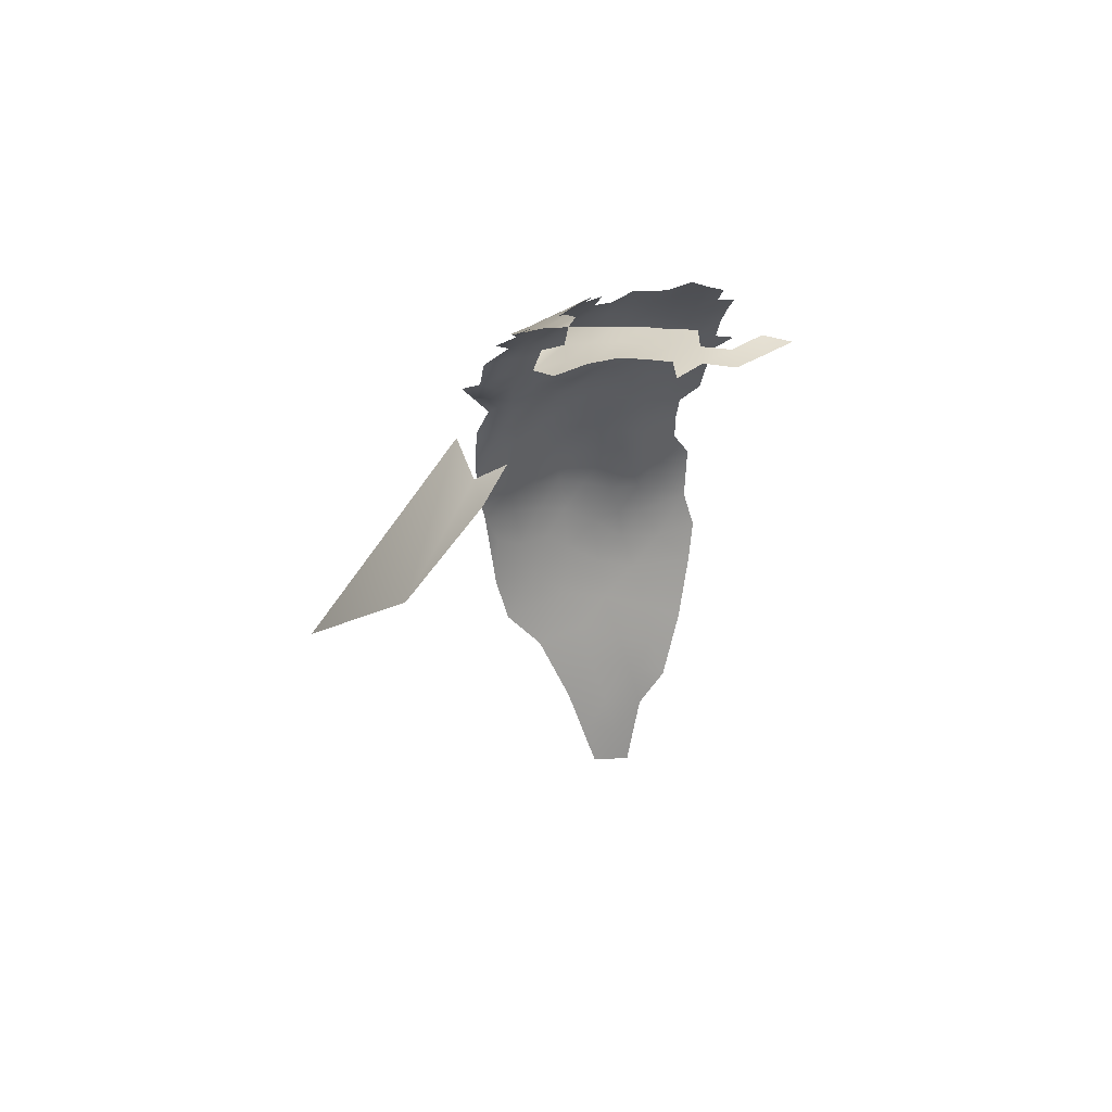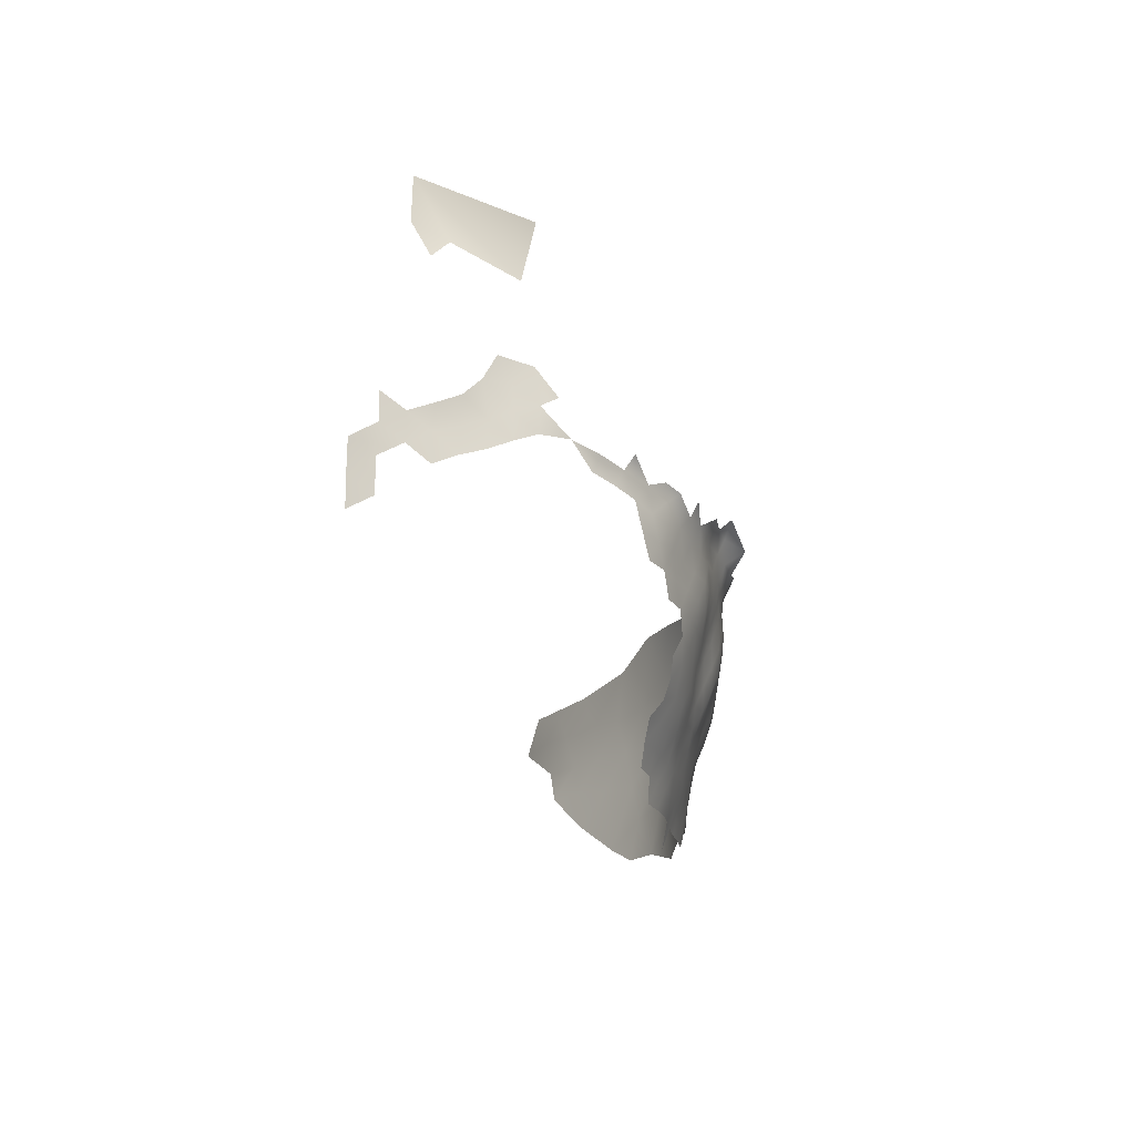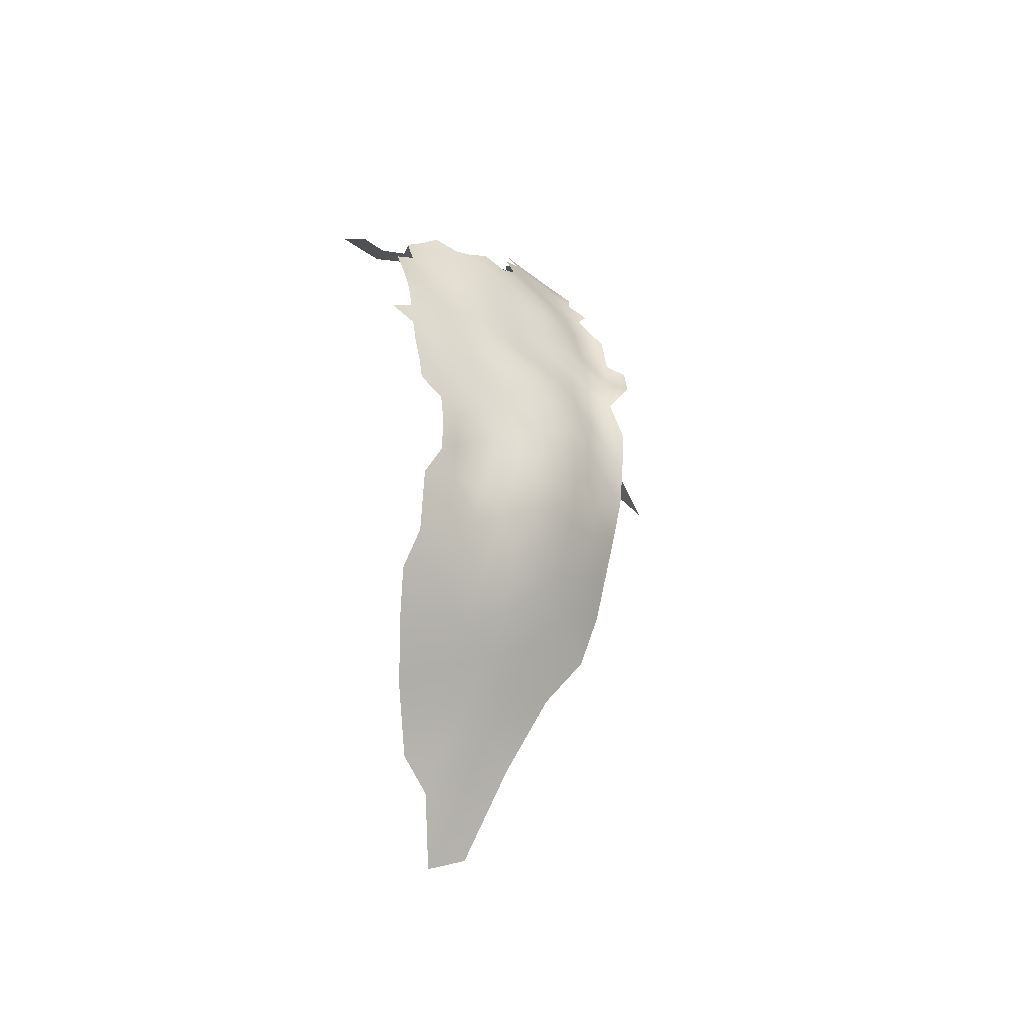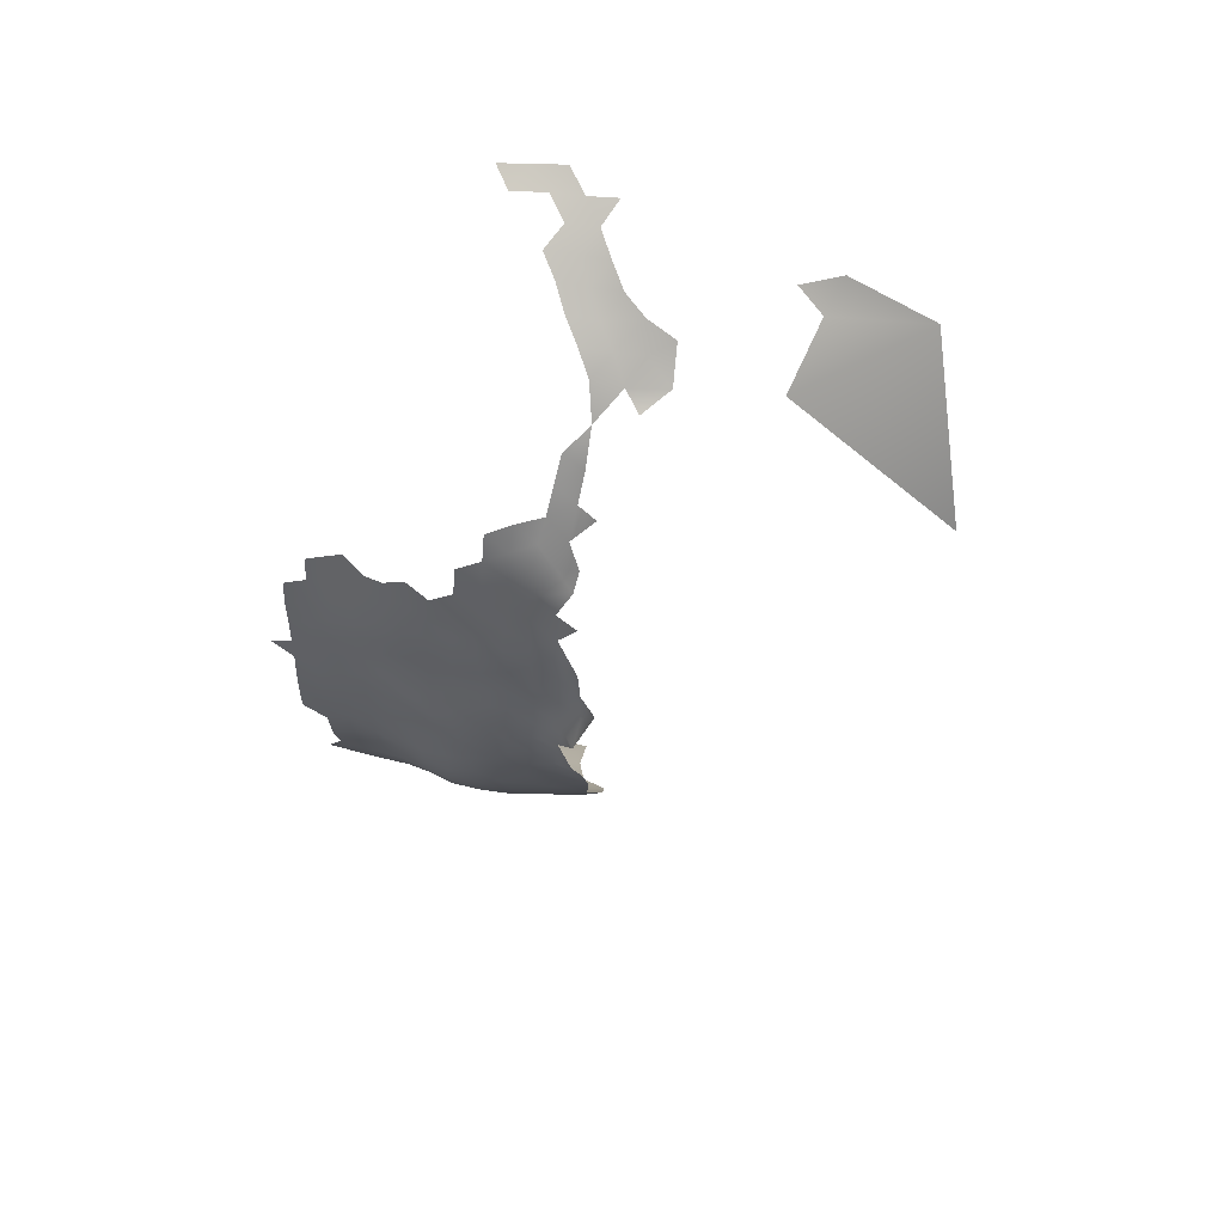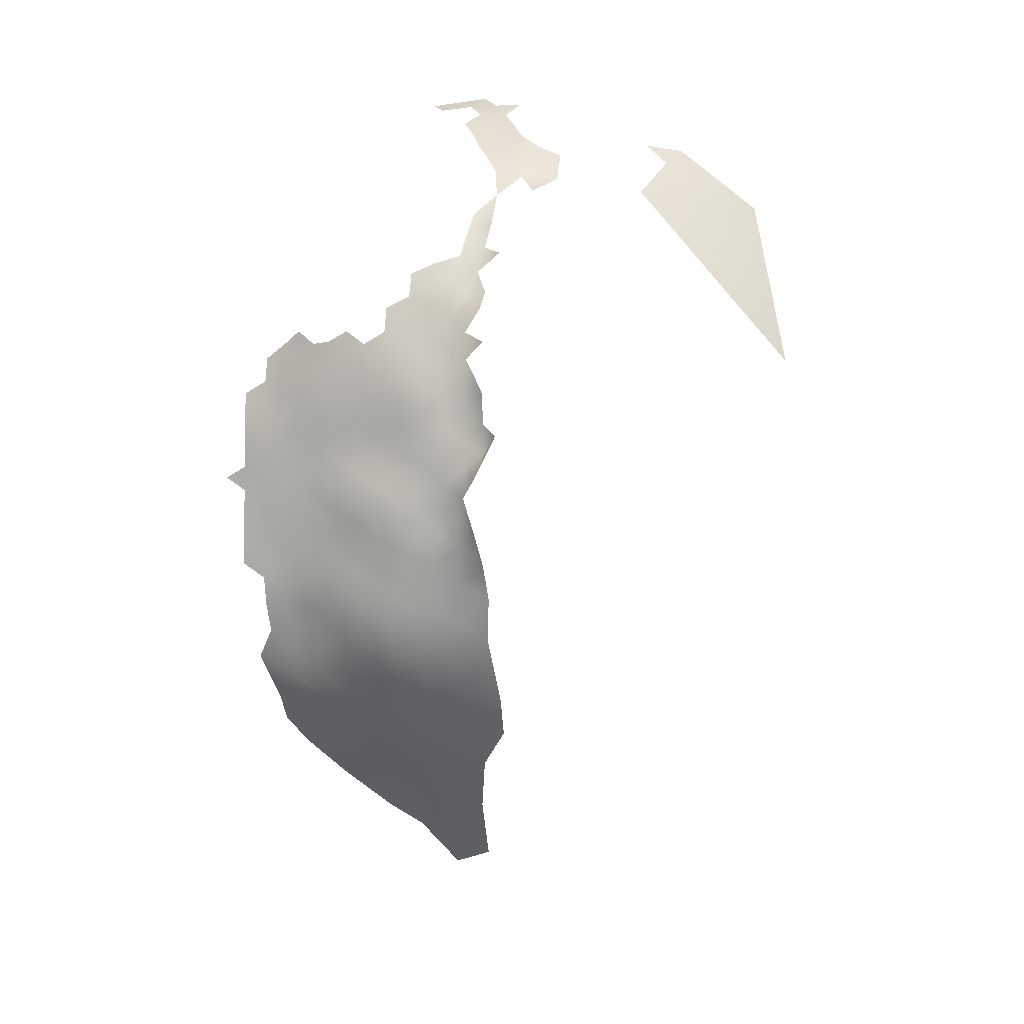
<metadata>
{"format":"obj","ext":"obj","renderer":"f3d","projection":"perspective","resolution":1024,"background":"white","views":[{"elev":56.3,"azim":-122.5,"up":"+Z"},{"elev":69.3,"azim":3.6,"up":"+Z"},{"elev":-35.4,"azim":42.5,"up":"+Z"},{"elev":64.6,"azim":100.4,"up":"+Z"},{"elev":14.0,"azim":101.4,"up":"+Z"}]}
</metadata>
<code>
v 7.399 961 32.85
v 3.816 958.6 33.5
v 3.547 963.2 34.17
v 17.59 969.1 29.04
v 14.22 966.8 30.79
v 13.93 971.6 30.75
v 10.62 969 32.33
v 10.4 973.7 32.3
v 7.03 971.2 33.82
v 7.112 966.4 33.54
v 44.2 964.1 6.902
v 14.03 975.9 30.62
v 17.39 973.6 28.74
v 21.15 971 27.14
v 24.52 973.4 25.26
v 27.83 975.4 23.19
v 6.679 975.7 34.05
v 3.346 968.3 34.9
v 45.42 967.7 5.171
v 42.93 967.9 8.598
v 46.41 964.1 3.254
v 17.35 978.2 28.84
v 44.79 937.9 -8.563
v 46.14 937.9 -12.47
v 47.47 937.9 -16.39
v 48.87 938.1 -20.38
v 48.97 941.5 -18
v 50.14 941.7 -22.13
v 50.42 945 -19.69
v 51.02 945.2 -24.13
v 51.63 948.8 -21.84
v 51.28 948.8 -17.48
v 49.75 945.1 -15.61
v 47.78 941.3 -14.01
v 46.21 934.2 -14.65
v 47.63 934.4 -18.59
v 46.63 941.2 -10.04
v 50.52 949 -13.49
v 52.26 952.6 -19.79
v 52.92 952.7 -24.18
v 53.05 956.5 -22.09
v 54.17 956.5 -26.4
v 55.5 956.6 -30.52
v 55.4 960.2 -28.21
v 53.99 960.3 -24.24
v 54.23 953.1 -28.66
v 54.59 953.3 -33.09
v 52.68 949.4 -26.62
v 53.3 949.8 -31.1
v 52.14 946 -28.89
v 53.26 960.2 -19.71
v 52.52 956.4 -17.51
v 55.64 956.8 -35.05
v 56.55 960.4 -32.55
v 51.74 952.7 -15.51
v 45.07 941.1 -5.989
v 48.59 944.9 -11.75
v 46.66 971 3.615
v 44.24 971.4 6.653
v 47.54 968 1.421
v 55.73 957.1 -39.6
v 56.87 960.8 -37.13
v 54.63 953.1 -37.29
v 21.05 975.5 26.87
v 51.85 956.4 -13.17
v 52.97 960.1 -15.06
v 51.93 960.3 -10.92
v 51 956.6 -8.839
v 50.83 952.9 -11.22
v 53.74 964.2 -17.54
v 53.33 963.9 -12.85
v 47.26 944.7 -7.8
v 56.48 963.9 -30.05
v 55.15 964 -26.12
v 49.02 931.2 -29.43
v 49.48 934.8 -27.16
v 48.79 934.7 -22.87
v 50.09 934.8 -31.32
v 50.81 934.7 -35.41
v 51.7 934.8 -39.65
v 51.82 938.4 -37.36
v 51.19 938.3 -33.09
v 52.36 938.5 -41.7
v 52.69 942.2 -39.55
v 52.32 942.2 -35.21
v 52.36 935 -44.14
v 53.02 938.8 -46.27
v 50.68 938.5 -29.19
v 49.95 938.5 -24.93
v 51.75 942.2 -31.15
v 50.98 942.2 -26.91
v 53.55 949.6 -35.22
v 52.68 946.1 -33.17
v 56.86 968 -32.5
v 56.09 967.9 -28.15
v 57.11 964.5 -34.73
v 53.11 942.3 -43.85
v 49.32 949 -9.119
v 32.23 976.6 19.48
v 48.26 964.2 -0.6446
v 50.24 964.2 -4.539
v 49.29 967.8 -2.574
v 47.34 960.4 1.375
v 49.2 960.4 -2.547
v 49.76 956.9 -4.642
v 50.91 960.5 -6.475
v 48.49 953.5 -2.742
v 49.88 953.4 -6.914
v 48.24 950.1 -4.722
v 53.17 946 -37.4
v 48.53 972 -0.035
v 51.16 967.7 -6.494
v 53 967.7 -10.46
v 52 964 -8.524
v 52.04 971.3 -8.418
v 50.39 971.2 -4.375
v 53.95 968.1 -15.13
v 53.41 971.7 -12.74
v 54.78 968.4 -20
v 55.46 968.3 -24.39
v 55.58 972.2 -22.15
v 54.38 972.4 -17.81
v 54.43 964.5 -22.34
v 53.45 946 -41.8
v 56.06 972.3 -26.81
v 53.35 942.6 -48.52
v 52.76 942.9 -53.6
v 53.35 946.7 -51.12
v 53.82 946.3 -46.19
v 54.92 953.2 -41.71
v 53.98 949.2 -39.33
v 19.79 981.5 27.23
v 53.59 975.7 -15.15
v 52.76 974.9 -10.48
v 41.62 972.1 9.829
v 39.82 976 11.17
v 43.45 975.5 7.368
v 36.51 976.5 14.9
v 38.58 972.6 13.34
v 35.38 973.2 16.42
v 46.19 974.2 4.307
v 48.26 976.9 1.768
v 51.74 975.2 -6.386
v 24.2 978 24.98
v 27.69 980.1 22.42
v 54.25 949.6 -43.96
v 50.02 974.8 -2.061
v 55.12 976 -19.98
v 56.59 976 -24.17
v 45.53 944 -3.491
v 54.48 950.3 -48.57
v 53.82 950.4 -53.45
v 55.75 954.1 -50.68
v 55.77 954.1 -46.25
v 54.98 953.8 -55.76
v 56.66 958 -53.41
v 56.89 958.3 -48.86
v 57.25 962.5 -51.57
v 57.32 962.4 -46.92
v 56.57 958.1 -44.35
v 57.16 967 -49.5
v 57.28 966.7 -44.7
v 57.2 962.1 -42.15
v 56.33 962.6 -56.87
v 56.27 967.6 -54.75
v 57.54 965.9 -39.73
v 54.87 967.6 -60.39
v 54.93 973.1 -57.66
v 52.27 973.5 -64.34
v 53.03 977.7 -60.8
v 54.61 979.5 -54.65
v 55.92 973.6 -51.52
v 56.62 971 -46.9
v 56.48 975.2 -44.42
v 57.19 970.7 -41.19
v 55.02 958.1 -59.85
v 53.98 963 -63.24
v 50.43 964.4 -70.21
v 51.39 958.2 -67.72
v 45.99 977.4 4.317
v 57.83 976 -29.04
v 56.58 971.8 -30.83
v 57.03 971.5 -35.54
v 57.01 975 -33.35
v 53.29 939.2 -51.06
v 52.77 953.4 -62.54
v 50.51 953.1 -67.68
v 52.52 949.1 -58.97
v 51.33 948.4 -63.8
v 52 943.1 -59.08
v 47.4 947.2 -5.293
v 57.28 975 -38.13
v 57.4 979.3 -40.79
v 58.77 978 -34.79
v 54.37 978.5 -11.29
v 57.53 968.2 -36.74
v 26.46 986.2 21.95
v 23.73 982.3 24.48
v 30.13 982.5 20.21
v 50.72 943.8 -65.31
v 49.52 948.5 -69.41
v 52.46 946.5 -55.76
v 49.21 972.8 -70.89
v 45.91 980.5 -74.98
v 49.45 980.7 -67.55
v 46.01 968.1 -77.23
v 55.07 978.9 -16.73
v 52.6 939.7 -56.05
v 48.36 953.6 -72.72
v 56.06 980 -47.13
v 52.22 968.1 -66.26
v 56.23 979.2 -21.53
v 48.42 939.6 -69.71
v 51.17 978 -3.391
v 59.72 978.6 -24.63
v 43.25 960.6 -81.15
v 41.45 967 -83.98
v 37.03 967.6 -90.27
v 41.89 976.1 -82.56
v 38.21 960.9 -87.89
v 33.92 960.8 -94.03
v 39.6 954 -84.93
v 35.07 955.3 -91.15
v 44.62 953.5 -78.29
v 36.02 948.2 -88.72
v 32.02 967.5 -97.58
v 34.92 974.1 -93.64
v 30.32 972.1 -100.4
v 46.04 946.9 -74.9
v 41.69 942.5 -80.61
v 44.94 939.6 -75.2
v 57.05 981.4 -18.3
v 51.54 937.2 -61.38
v 41.31 978.9 10.49
v 29.51 961.1 -100.8
v 30.6 955.1 -96.79
v 21.45 985.9 25.76
v 11.12 999.9 27.12
v 7.689 1006 25.96
v 13.31 1004 24.13
v 47.47 959.5 -75.17
v 23.52 1001 19.72
v 26.33 973.5 -107
v 28.12 967.9 -103.8
v 24.64 967 -110.1
v 6.162 1019 15.6
v 23.49 1027 -9.562
f 23 37 56
f 28 27 26
f 108 107 109
f 108 105 107
f 93 92 49
f 29 27 28
f 92 110 131
f 124 129 146
f 58 141 59
f 43 42 46
f 27 25 26
f 104 105 106
f 34 24 25
f 37 23 24
f 37 24 34
f 82 78 79
f 44 73 74
f 44 74 45
f 43 44 42
f 34 25 27
f 42 44 45
f 21 19 11
f 20 19 59
f 148 122 121
f 80 81 79
f 11 19 20
f 30 29 28
f 134 143 115
f 35 36 25
f 58 59 19
f 137 59 141
f 76 75 78
f 81 80 83
f 114 112 101
f 114 101 106
f 113 112 114
f 113 115 112
f 69 98 38
f 88 78 82
f 36 26 25
f 100 21 103
f 71 67 66
f 35 25 24
f 94 96 196
f 93 110 92
f 102 112 116
f 102 101 112
f 116 147 111
f 55 52 65
f 37 34 57
f 37 57 72
f 60 58 19
f 100 103 104
f 48 49 46
f 68 69 65
f 30 31 29
f 41 42 45
f 3 2 1
f 116 112 115
f 68 105 108
f 53 62 54
f 67 65 66
f 137 135 59
f 91 88 90
f 91 89 88
f 100 101 102
f 9 18 10
f 97 84 83
f 39 52 55
f 116 115 143
f 12 13 22
f 95 74 73
f 47 92 63
f 47 49 92
f 33 32 38
f 29 32 33
f 29 31 32
f 124 131 110
f 32 55 38
f 69 55 65
f 69 38 55
f 13 12 6
f 111 58 60
f 52 66 65
f 63 92 131
f 64 15 144
f 81 83 84
f 81 84 85
f 120 121 119
f 136 139 135
f 119 123 120
f 81 82 79
f 118 134 115
f 7 9 10
f 16 144 15
f 144 145 198
f 90 50 91
f 80 86 83
f 53 47 63
f 90 88 82
f 50 49 48
f 50 93 49
f 85 84 110
f 85 110 93
f 15 64 14
f 12 8 6
f 90 85 93
f 90 93 50
f 36 77 26
f 21 60 19
f 6 7 5
f 69 68 108
f 100 102 60
f 100 60 21
f 47 46 49
f 47 43 46
f 68 65 67
f 76 78 88
f 76 88 89
f 63 130 61
f 63 61 53
f 118 115 113
f 17 9 8
f 72 56 37
f 124 84 97
f 124 110 84
f 31 40 39
f 96 54 62
f 54 73 44
f 54 44 43
f 212 148 149
f 71 114 67
f 87 185 126
f 71 113 114
f 104 106 101
f 104 101 100
f 33 27 29
f 145 144 16
f 62 53 61
f 180 137 141
f 102 116 111
f 102 111 60
f 7 6 8
f 7 8 9
f 126 97 87
f 41 39 40
f 122 119 121
f 212 149 215
f 89 77 76
f 156 157 153
f 156 153 155
f 149 148 121
f 39 55 32
f 39 32 31
f 51 66 52
f 51 41 45
f 135 20 59
f 147 116 143
f 151 153 154
f 41 51 52
f 41 52 39
f 87 97 83
f 87 83 86
f 125 181 149
f 159 160 157
f 159 163 160
f 53 43 47
f 53 54 43
f 151 146 129
f 131 130 63
f 142 180 141
f 33 57 34
f 33 34 27
f 161 159 158
f 94 196 183
f 150 72 191
f 150 56 72
f 152 151 128
f 68 106 105
f 117 118 113
f 158 159 157
f 182 94 183
f 158 157 156
f 97 129 124
f 97 126 129
f 67 114 106
f 67 106 68
f 138 140 139
f 183 184 182
f 6 4 13
f 6 5 4
f 120 74 95
f 120 123 74
f 162 159 161
f 192 184 183
f 192 194 184
f 46 40 48
f 123 45 74
f 152 155 153
f 152 153 151
f 181 125 182
f 181 182 184
f 85 90 82
f 85 82 81
f 42 40 46
f 42 41 40
f 89 28 26
f 89 26 77
f 182 95 94
f 146 131 124
f 146 130 131
f 96 73 54
f 195 133 207
f 94 73 96
f 94 95 73
f 125 95 182
f 117 71 70
f 117 113 71
f 157 160 154
f 157 154 153
f 70 66 51
f 70 71 66
f 119 117 70
f 136 138 139
f 214 147 143
f 127 208 190
f 202 128 127
f 202 152 128
f 125 120 95
f 190 202 127
f 13 4 14
f 13 14 64
f 162 166 163
f 162 163 159
f 57 98 72
f 136 137 234
f 136 135 137
f 191 98 109
f 191 72 98
f 108 109 98
f 108 98 69
f 133 148 207
f 133 122 148
f 128 151 129
f 128 129 126
f 181 215 149
f 175 166 162
f 173 162 161
f 123 119 70
f 127 128 126
f 127 126 185
f 64 22 13
f 38 98 57
f 38 57 33
f 91 30 28
f 91 28 89
f 30 91 50
f 31 48 40
f 117 119 122
f 134 133 195
f 134 118 133
f 125 149 121
f 125 121 120
f 175 196 166
f 142 111 147
f 209 187 201
f 186 188 189
f 198 237 132
f 146 154 130
f 146 151 154
f 118 117 122
f 118 122 133
f 96 166 196
f 208 127 185
f 175 192 183
f 175 183 196
f 190 208 233
f 51 123 70
f 51 45 123
f 164 158 156
f 145 197 198
f 145 199 197
f 212 207 148
f 212 232 207
f 3 10 18
f 10 3 1
f 193 194 192
f 175 162 173
f 175 173 174
f 30 48 31
f 30 50 48
f 168 165 167
f 167 165 164
f 111 141 58
f 111 142 141
f 201 189 200
f 163 61 160
f 163 62 61
f 165 158 164
f 165 161 158
f 160 130 154
f 160 61 130
f 138 99 140
f 210 193 174
f 145 16 99
f 174 193 192
f 174 192 175
f 241 209 224
f 152 202 188
f 177 167 164
f 177 164 176
f 165 168 172
f 62 166 96
f 62 163 166
f 144 198 132
f 181 184 194
f 195 143 134
f 190 188 202
f 64 144 132
f 64 132 22
f 236 221 223
f 176 164 156
f 176 156 155
f 211 167 177
f 224 209 229
f 187 189 201
f 187 186 189
f 171 168 170
f 171 172 168
f 238 240 239
f 224 216 241
f 229 209 201
f 243 244 245
f 179 186 187
f 197 237 198
f 155 152 188
f 226 235 244
f 190 189 188
f 209 179 187
f 200 189 190
f 169 170 168
f 172 171 210
f 203 169 211
f 178 211 177
f 178 177 179
f 232 212 215
f 172 174 173
f 172 210 174
f 223 221 220
f 218 220 221
f 169 167 211
f 169 168 167
f 172 173 161
f 172 161 165
f 186 155 188
f 186 176 155
f 228 226 244
f 228 244 243
f 217 206 216
f 223 222 225
f 223 220 222
f 205 170 169
f 241 216 206
f 227 226 228
f 230 229 231
f 205 169 203
f 217 220 218
f 204 205 203
f 221 236 235
f 241 179 209
f 241 178 179
f 224 222 216
f 179 177 176
f 179 176 186
f 221 235 226
f 200 190 233
f 216 220 217
f 216 222 220
f 218 226 227
f 218 221 226
f 178 241 206
f 213 200 233
f 203 211 178
f 203 178 206
f 213 201 200
f 229 201 213
f 229 213 231
f 219 206 217
f 225 236 223
f 245 244 235
f 224 229 230
f 219 217 218
f 230 225 222
f 230 222 224
f 219 218 227
f 204 203 206
f 204 206 219
f 205 171 170
f 227 228 243
f 246 239 240
f 246 240 242
f 247 246 242

</code>
